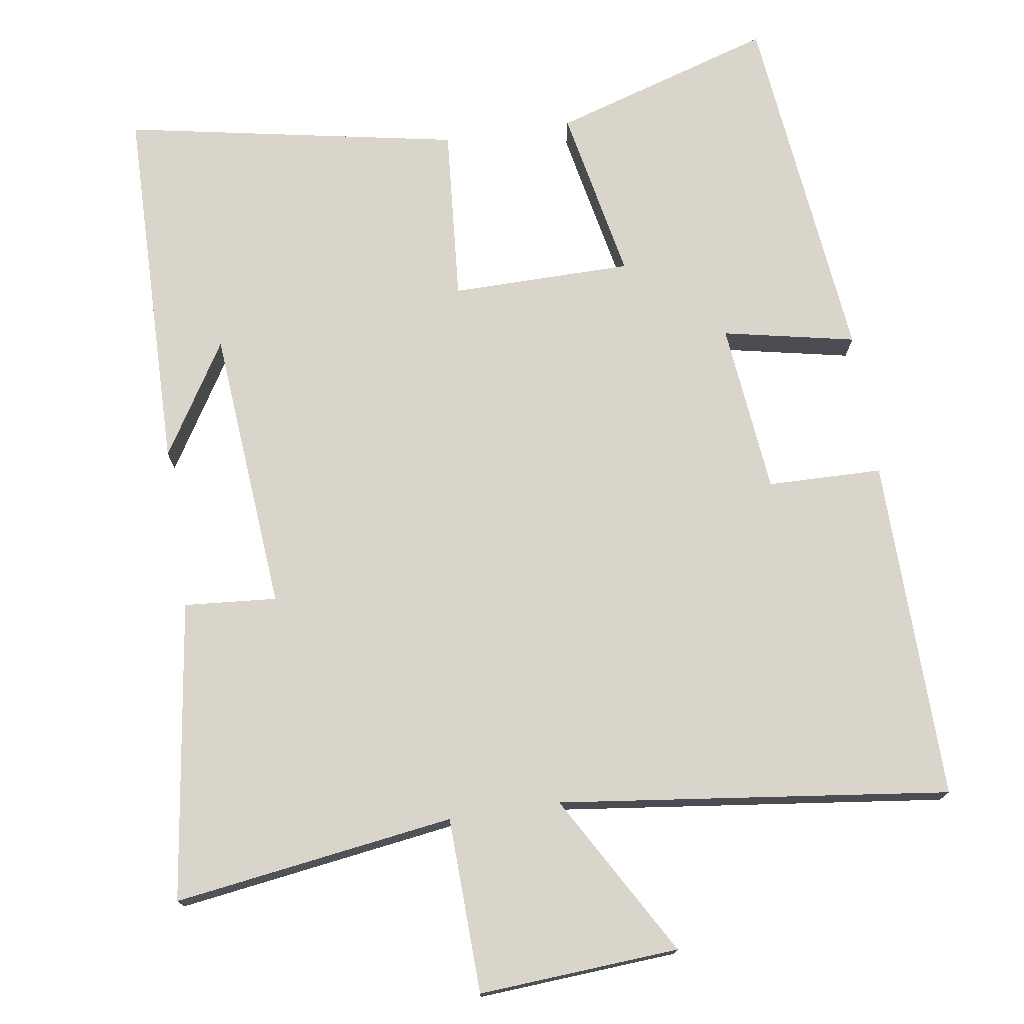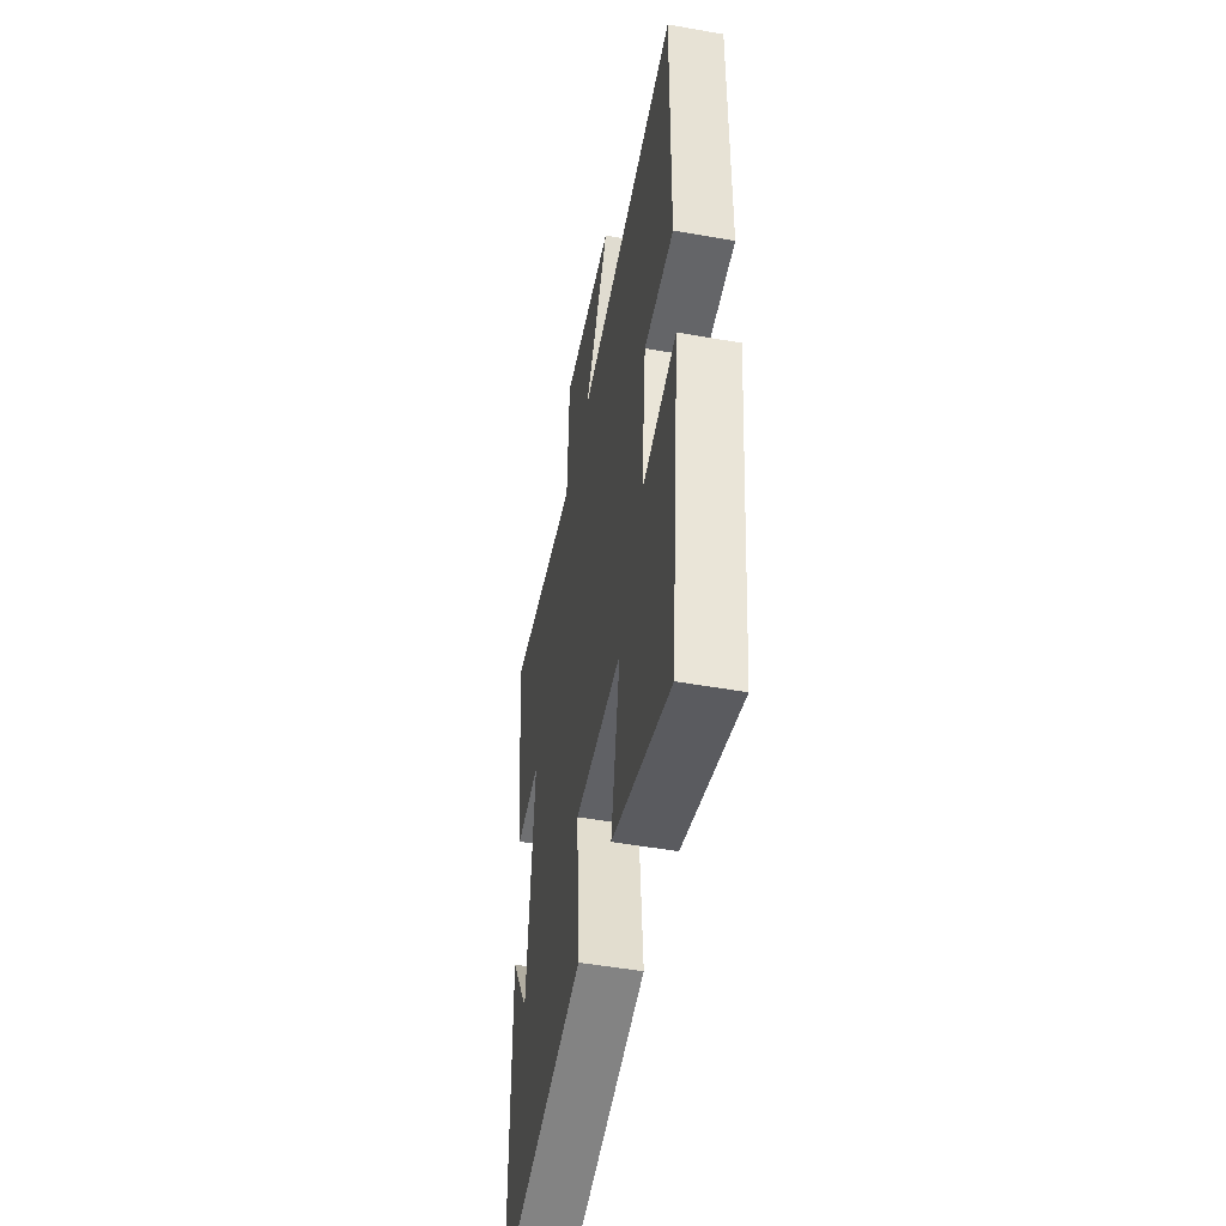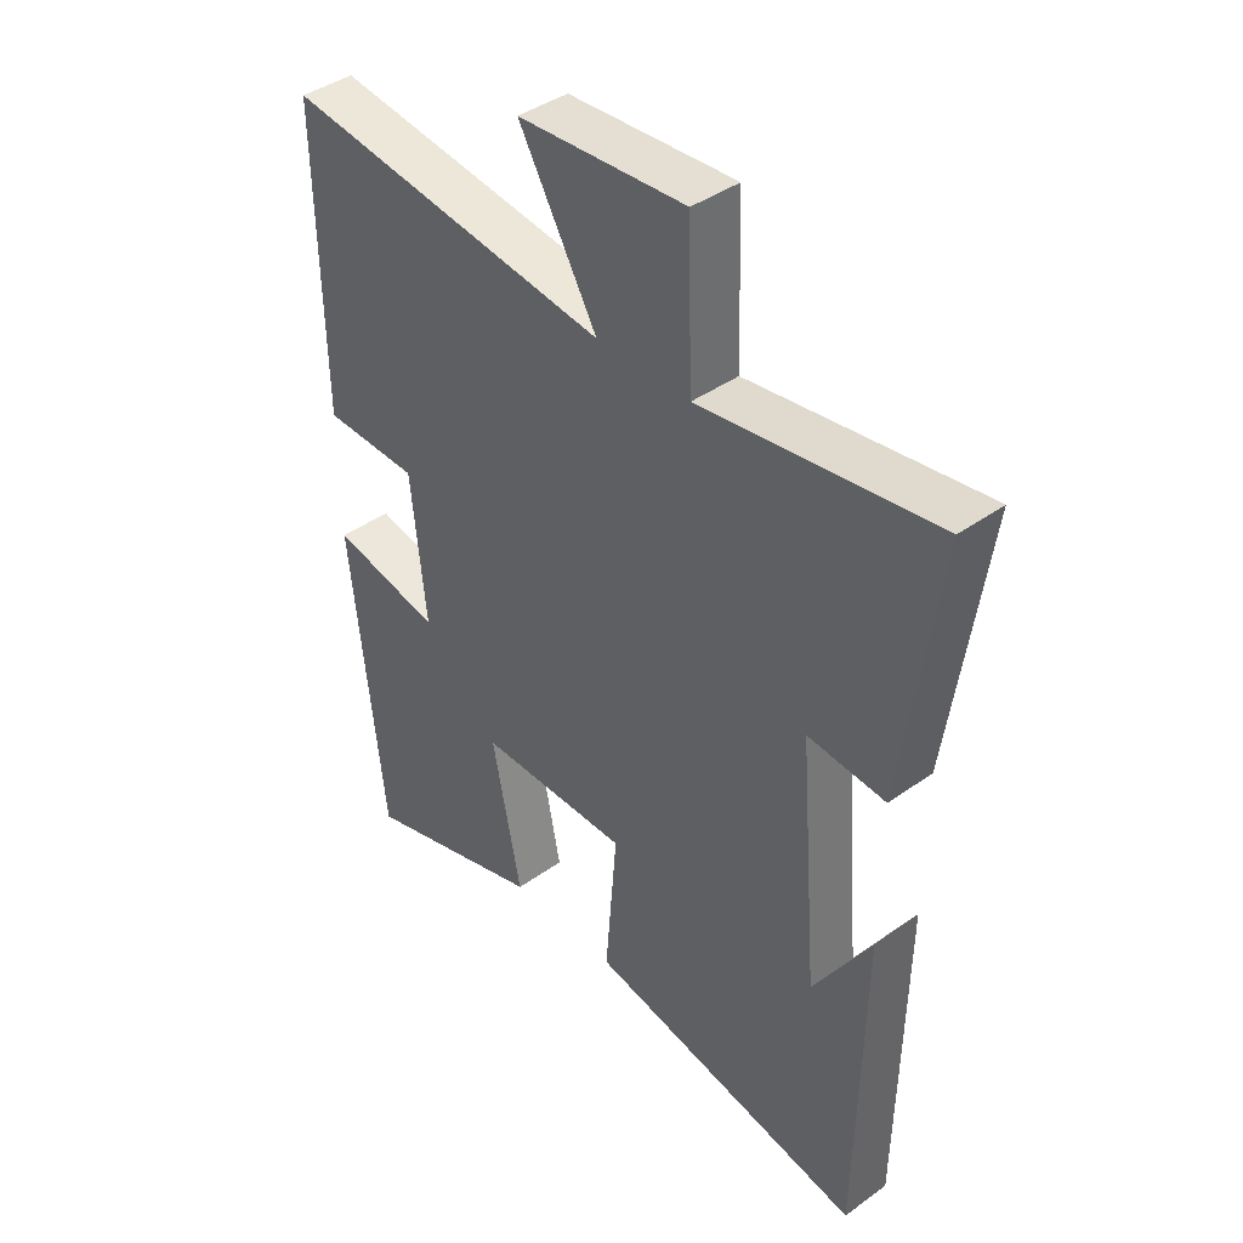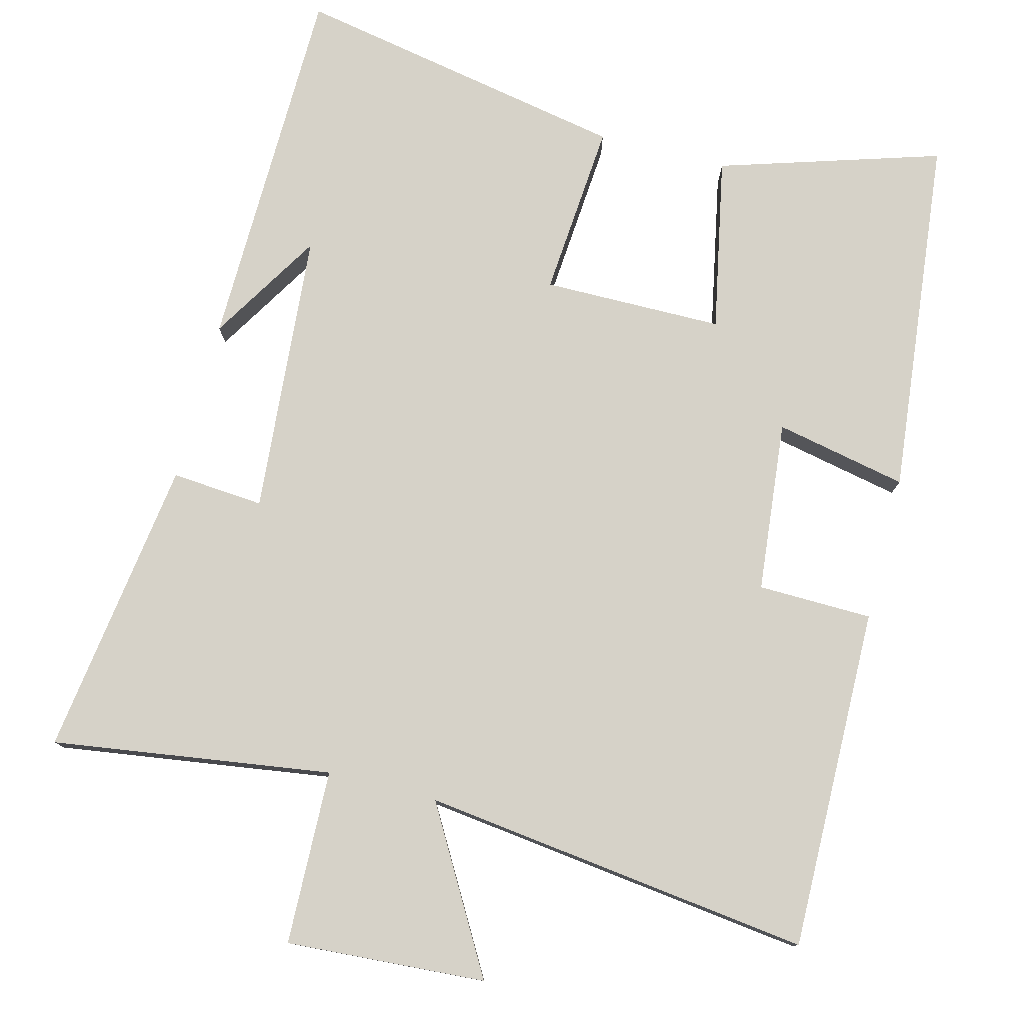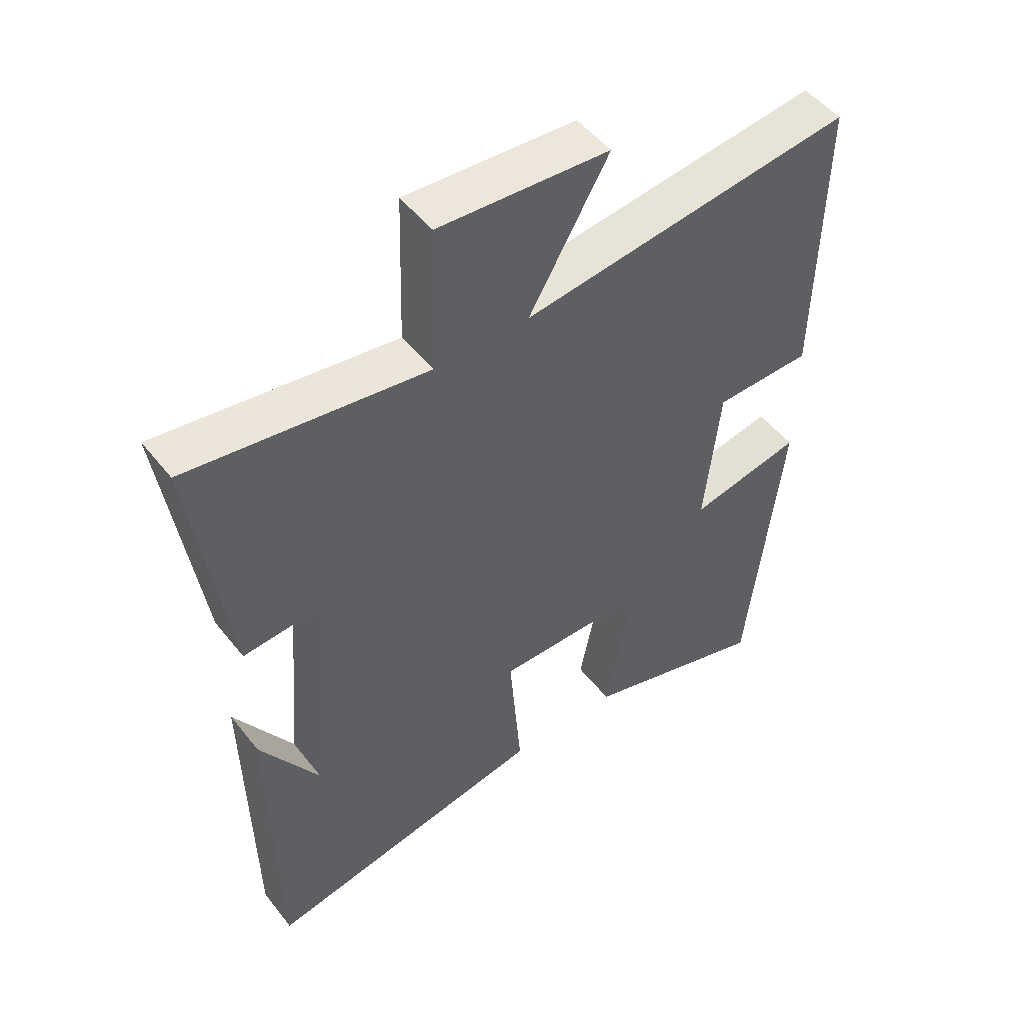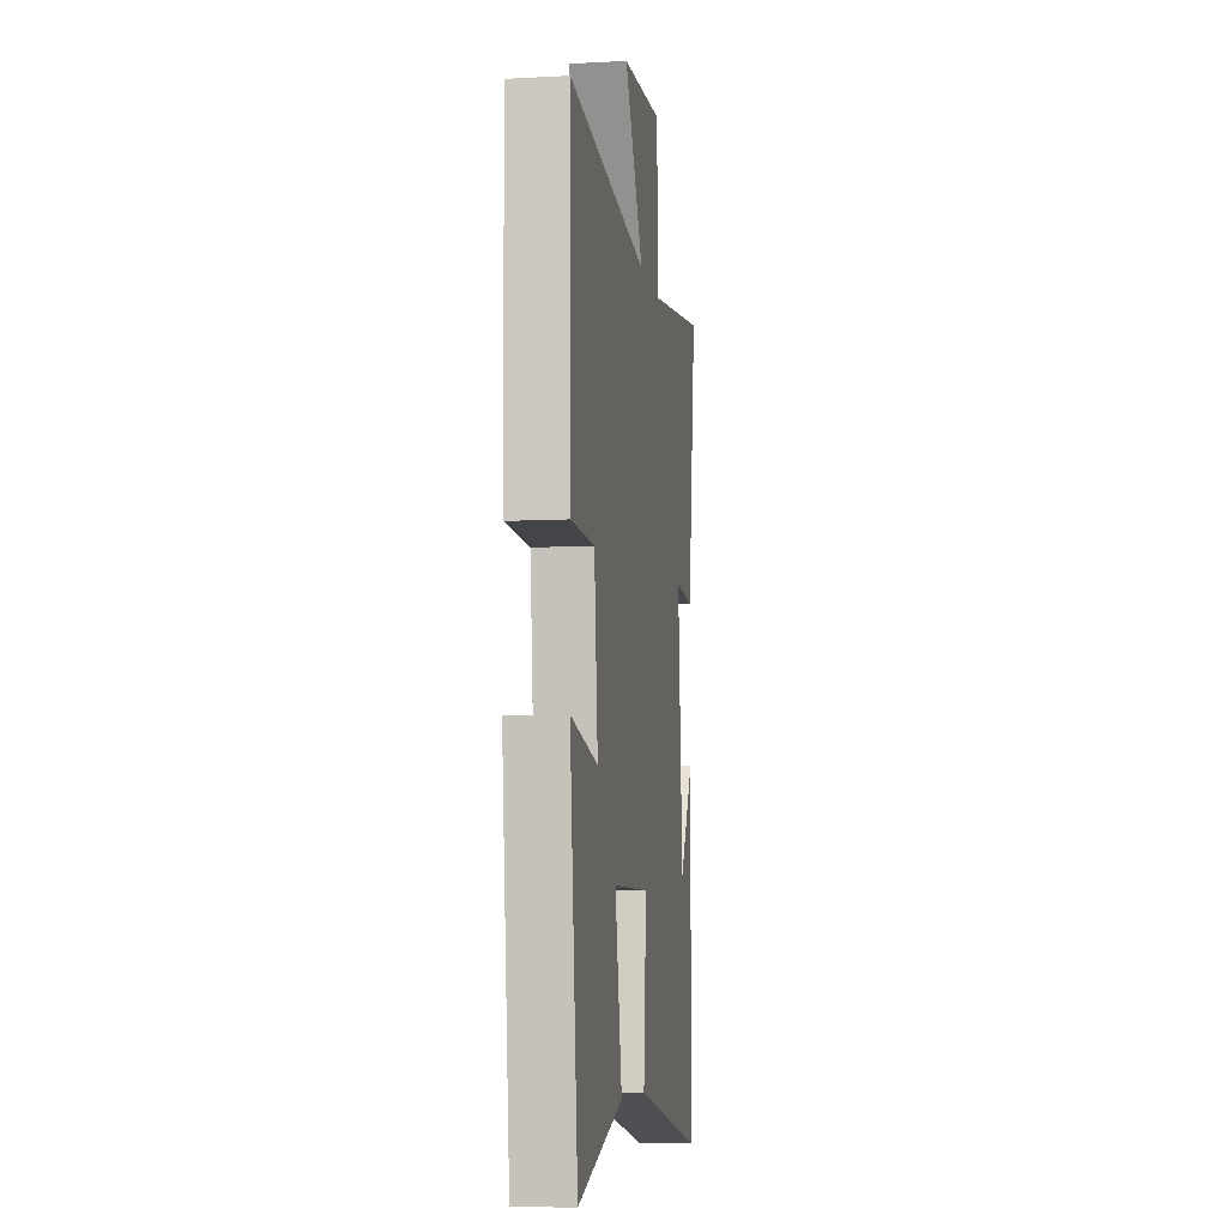
<metadata>
{"format":"obj","ext":"obj","renderer":"f3d","projection":"perspective","resolution":1024,"background":"white","views":[{"elev":74.5,"azim":-8.6,"up":"+Y"},{"elev":-50.4,"azim":79.0,"up":"+Z"},{"elev":41.2,"azim":-131.0,"up":"+Z"},{"elev":78.1,"azim":14.5,"up":"+Y"},{"elev":50.4,"azim":-36.8,"up":"+Z"},{"elev":-7.6,"azim":98.6,"up":"+Z"}]}
</metadata>
<code>
v -0.557 0.07 0.555
v -0.176 0.07 0.5
v -0.169 0.07 0.738
v 0.103 0.07 0.72
v -0.024 0.07 0.5
v 0.507 0.07 0.566
v 0.5 0.07 0.099
v 0.344 0.07 0.096
v 0.32 0.07 -0.138
v 0.5 0.07 -0.101
v 0.447 0.07 -0.594
v 0.145 0.07 -0.5
v 0.192 0.07 -0.263
v -0.054 0.07 -0.261
v -0.035 0.07 -0.5
v -0.492 0.07 -0.586
v -0.5 0.07 -0.077
v -0.406 0.07 -0.231
v -0.374 0.07 0.157
v -0.5 0.07 0.147
v -0.557 0 0.555
v -0.176 0 0.5
v -0.169 0 0.738
v 0.103 0 0.72
v -0.024 0 0.5
v 0.507 0 0.566
v 0.5 0 0.099
v 0.344 0 0.096
v 0.32 0 -0.138
v 0.5 0 -0.101
v 0.447 0 -0.594
v 0.145 0 -0.5
v 0.192 0 -0.263
v -0.054 0 -0.261
v -0.035 0 -0.5
v -0.492 0 -0.586
v -0.5 0 -0.077
v -0.406 0 -0.231
v -0.374 0 0.157
v -0.5 0 0.147
f 19 20 1 2
f 18 19 2
f 16 17 18
f 16 18 2
f 15 16 2
f 14 15 2
f 13 14 2 3
f 11 12 13
f 10 11 13
f 9 10 13
f 8 9 13
f 5 6 7 8
f 5 8 13
f 3 4 5
f 3 5 13
f 22 21 40 39
f 22 39 38
f 38 37 36
f 22 38 36
f 22 36 35
f 22 35 34
f 23 22 34 33
f 33 32 31
f 33 31 30
f 33 30 29
f 33 29 28
f 28 27 26 25
f 33 28 25
f 25 24 23
f 33 25 23
f 1 21 22 2
f 2 22 23 3
f 3 23 24 4
f 4 24 25 5
f 5 25 26 6
f 6 26 27 7
f 7 27 28 8
f 8 28 29 9
f 9 29 30 10
f 10 30 31 11
f 11 31 32 12
f 12 32 33 13
f 13 33 34 14
f 14 34 35 15
f 15 35 36 16
f 16 36 37 17
f 17 37 38 18
f 18 38 39 19
f 19 39 40 20
f 20 40 21 1

</code>
